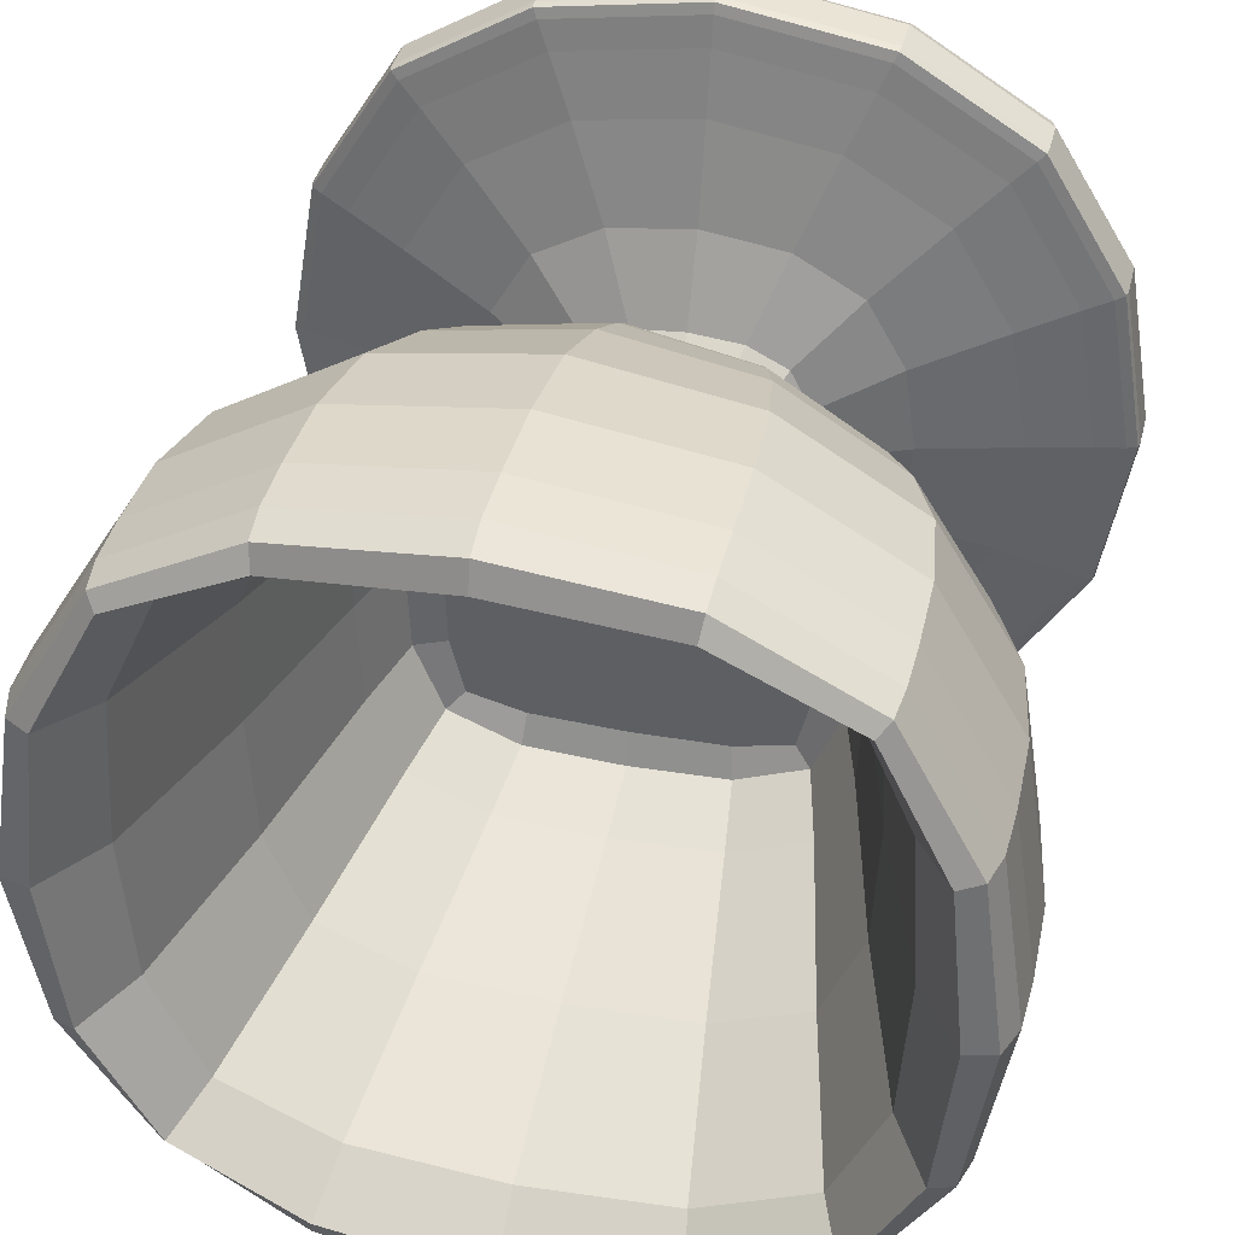
<metadata>
{"format":"obj","ext":"obj","renderer":"f3d","projection":"perspective","resolution":1024,"background":"white","views":[{"elev":39.8,"azim":-166.2,"up":"+Z"}]}
</metadata>
<code>
o Cube
v 0.6697 1.878 -0.6697
v 0.619 0.0129 -0.619
v 0.6697 1.878 0.6697
v 0.619 0.0129 0.619
v -0.6697 1.878 -0.6697
v -0.619 0.0129 -0.619
v -0.6697 1.878 0.6697
v -0.619 0.0129 0.619
v 0.5099 0.983 -0.5099
v 0.6721 0.1466 -0.6721
v -0.6721 0.1466 0.6721
v -0.5099 0.983 0.5099
v 0.5099 0.983 0.5099
v 0.6721 0.1466 0.6721
v -0.5099 0.983 -0.5099
v -0.6721 0.1466 -0.6721
v 0.4354 0.8826 -0.4354
v 0.6525 0.1704 -0.6525
v -0.6525 0.1704 0.6525
v -0.4354 0.8826 0.4354
v 0.4354 0.8826 0.4354
v 0.6525 0.1704 0.6525
v -0.4354 0.8826 -0.4354
v -0.6525 0.1704 -0.6525
v 0.2647 0.7364 -0.2641
v 0.2151 0.3672 -0.2145
v -0.2148 0.3664 0.2148
v -0.2644 0.7356 0.2644
v 0.2644 0.7356 0.2644
v 0.2148 0.3664 0.2148
v -0.2641 0.7364 -0.2641
v -0.2144 0.3672 -0.2145
v 0.5921 1.778 0.5921
v -0.5921 1.778 0.5921
v 0.5921 1.778 -0.5921
v -0.5921 1.778 -0.5921
v 0.3445 0.8599 0.3445
v -0.3445 0.8599 0.3445
v 0.3445 0.8599 -0.3445
v -0.3445 0.8599 -0.3445
v 0.4228 1.047 -0.4228
v 0.4228 1.047 0.4228
v -0.4228 1.047 0.4228
v -0.4228 1.047 -0.4228
v -0.6791 1.698 0.6791
v 0.6791 1.698 -0.6791
v 0.6791 1.698 0.6791
v -0.6791 1.698 -0.6791
v 0 -0.000115 -0.7661
v 0 1.915 0.8936
v 0 -0.000115 0.7661
v 0 1.915 -0.8936
v 0 0.1479 -0.9194
v 0 0.9586 -0.693
v -0 0.1479 0.9194
v 0 0.9586 0.693
v 0 0.174 -0.8926
v 0 0.8587 -0.5855
v 0 0.174 0.8926
v 0 0.8587 0.5855
v 0.00127 0.3705 -0.2721
v 0.00127 0.7339 -0.3287
v 0 0.3674 0.2732
v 0 0.7308 0.3299
v -0 1.786 0.7285
v 0 1.786 -0.7285
v -0 0.8599 0.3828
v 0 0.8599 -0.3828
v 0 1.047 -0.5073
v -0 1.047 0.5073
v 0 1.728 -0.9229
v -0 1.728 0.9229
v -0.7661 -0.000115 -0
v 0.8936 1.915 0
v -0.8936 1.915 -0
v 0.7661 -0.000115 0
v 0.9194 0.1479 0
v 0.693 0.9586 0
v -0.9194 0.1479 -0
v -0.693 0.9586 0
v 0.8926 0.174 0
v 0.5855 0.8587 0
v -0.8926 0.174 0
v -0.5855 0.8587 0
v 0.2732 0.3674 0
v 0.3299 0.7308 0
v -0.2732 0.3674 0
v -0.3299 0.7308 0
v 0.7285 1.786 -0
v -0.7285 1.786 0
v 0.3828 0.8599 0
v -0.3828 0.8599 0
v -0.5073 1.047 -0
v 0.5073 1.047 -0
v 0.9229 1.728 0
v -0.9229 1.728 -0
v 0 0.8599 0
v 0 -0.01518 0
v 0.1848 0.5741 -0.1823
v -0.1835 0.571 0.1835
v 0.1835 0.571 0.1835
v -0.1822 0.5741 -0.1823
v -0 0.571 0.2202
v 0.00508 0.5835 -0.2156
v -0.2202 0.571 -0
v 0.2202 0.571 0
v 0.6453 1.33 -0.6453
v 0.6453 1.33 0.6453
v -0.6453 1.33 -0.6453
v -0.6453 1.33 0.6453
v 0 1.329 0.8769
v -0 1.329 -0.8769
v -0.8769 1.329 0
v 0.8769 1.329 -0
v 0.5048 0.2179 0.5048
v -0.5048 0.2179 0.5048
v -0.5048 0.2179 -0.5048
v 0.5048 0.2179 -0.5048
v 0 0.2225 -0.6867
v 0 0.2225 0.6867
v 0.6867 0.2225 0
v -0.6867 0.2225 0
v 0.6721 0.06447 -0.6721
v 0.6721 0.06447 0.6721
v -0.6721 0.06447 -0.6721
v -0.6721 0.06447 0.6721
v -0 0.05787 0.9194
v 0 0.05787 -0.9194
v -0.9194 0.05787 -0
v 0.9194 0.05787 0
v -0.7198 0.005072 0.3775
v -0.3775 0.005072 -0.7198
v 0.6631 0.03173 -0.6631
v -0.6779 1.808 0.6779
v 0.6631 0.03173 0.6631
v -0.6631 0.03173 -0.6631
v -0.3706 1.897 0.8415
v 0.8415 1.897 0.3706
v 0.3775 0.005072 0.7198
v -0.8415 1.897 -0.3706
v 0.3706 1.897 -0.8415
v 0.7198 0.005072 -0.3775
v 0.5776 1.131 -0.5776
v 0.6696 0.1634 -0.6696
v -0.6721 0.1086 0.6721
v -0.6696 0.1634 -0.6696
v 0.5776 1.131 0.5776
v -0.6696 0.1634 0.6696
v -0.5776 1.131 -0.5776
v 0.6696 0.1634 0.6696
v 0.3683 0.1472 -0.8582
v 0.2802 0.9708 -0.6484
v 0.8582 0.1472 0.3683
v 0.6484 0.9708 0.2802
v -0.8582 0.1472 -0.3683
v -0.6484 0.9708 -0.2802
v -0.3683 0.1472 0.8582
v -0.2802 0.9708 0.6484
v 0.353 0.8181 -0.3529
v -0.3529 0.8181 -0.3529
v 0.353 0.818 0.353
v -0.353 0.818 0.353
v 0.3576 0.1722 -0.8332
v 0.2402 0.8706 -0.5499
v 0.8332 0.1722 0.3576
v 0.5499 0.8706 0.2402
v -0.8332 0.1722 -0.3576
v -0.5499 0.8706 -0.2402
v -0.3576 0.1722 0.8332
v -0.2402 0.8706 0.5499
v -0.4752 0.9182 0.4752
v 0.4752 0.9182 0.4752
v -0.4752 0.9182 -0.4752
v 0.4752 0.9182 -0.4752
v 0.1709 0.4718 -0.1692
v -0.2115 0.6562 0.2115
v 0.17 0.4695 0.17
v -0.1691 0.4718 -0.1692
v 0.1219 0.3691 -0.2609
v 0.1509 0.7354 -0.3175
v 0.2618 0.3669 0.121
v 0.3183 0.7332 0.15
v -0.2617 0.367 -0.121
v -0.3183 0.7333 -0.15
v -0.121 0.3669 0.2618
v -0.15 0.7332 0.3183
v 0.3496 0.2796 0.3496
v -0.6047 0.1844 0.6047
v -0.6047 0.1844 -0.6047
v 0.3497 0.2797 -0.3496
v -0.3376 1.782 0.7067
v 0.7067 1.782 0.3376
v -0.7067 1.782 -0.3376
v 0.3376 1.782 -0.7067
v 0.6459 1.907 0.6459
v -0.6459 1.907 0.6459
v -0.6459 1.907 -0.6459
v 0.6459 1.907 -0.6459
v -0.2151 0.8599 0.3762
v 0.3762 0.8599 0.2151
v -0.3762 0.8599 -0.2151
v 0.2151 0.8599 -0.3762
v 0.3812 0.8833 -0.3812
v 0.5039 1.418 0.5039
v -0.3812 0.8833 0.3812
v -0.5039 1.418 -0.5039
v 0.5039 1.418 -0.5039
v 0.3812 0.8833 0.3812
v -0.5039 1.418 0.5039
v -0.3812 0.8833 -0.3812
v 0.2431 1.047 -0.4968
v -0.2431 1.047 0.4968
v -0.4968 1.047 -0.2431
v 0.4968 1.047 0.2431
v -0.6749 1.531 0.6749
v 0.6779 1.808 -0.6779
v 0.6779 1.808 0.6779
v -0.6779 1.808 -0.6779
v 0.3731 1.713 -0.8635
v 0.8635 1.713 0.3731
v -0.8635 1.713 -0.3731
v -0.3731 1.713 0.8635
v 0.3775 0.005072 -0.7198
v 0.3706 1.897 0.8415
v -0.3775 0.005072 0.7198
v -0.3706 1.897 -0.8415
v -0.3683 0.1472 -0.8582
v -0.2802 0.9708 -0.6484
v 0.3683 0.1472 0.8582
v 0.2802 0.9708 0.6484
v -0.3576 0.1722 -0.8332
v -0.2402 0.8706 -0.5499
v 0.3576 0.1722 0.8332
v 0.2402 0.8706 0.5499
v -0.1201 0.3691 -0.2609
v -0.1491 0.7354 -0.3175
v 0.121 0.3669 0.2618
v 0.15 0.7332 0.3183
v 0.3376 1.782 0.7067
v -0.3376 1.782 -0.7067
v 0.2151 0.8599 0.3762
v -0.2151 0.8599 -0.3762
v -0.2431 1.047 -0.4968
v 0.2431 1.047 0.4968
v -0.3731 1.713 -0.8635
v 0.3731 1.713 0.8635
v -0 1.116 0.7849
v 0 1.116 -0.7849
v -0 1.419 0.607
v 0 1.419 -0.607
v 0 0.8833 -0.4558
v -0 0.8833 0.4558
v -0 0.8599 0.2201
v 0 1.93 -0.8291
v 0.000159 0.283 -0.4664
v 0 0.2826 0.4665
v 0 0.4697 0.2059
v 0.003651 0.4787 -0.2026
v 0 0.8907 -0.6451
v 0 0.8907 0.6451
v 0 0.8037 0.4614
v 0.000159 0.8041 -0.4613
v 0 0.1663 0.916
v 0 0.02205 0.9002
v 0 0.1663 -0.916
v -0 0.02205 -0.9002
v 0 1.847 -0.9192
v 0 -0.01176 0.4405
v -0 1.847 0.9192
v 0 1.93 0.8291
v -0.7198 0.005072 -0.3775
v 0.8415 1.897 -0.3706
v -0.8415 1.897 0.3706
v 0.7198 0.005072 0.3775
v 0.8582 0.1472 -0.3683
v 0.6484 0.9708 -0.2802
v -0.8582 0.1472 0.3683
v -0.6484 0.9708 0.2802
v 0.8332 0.1722 -0.3576
v 0.5499 0.8706 -0.2402
v -0.8332 0.1722 0.3576
v -0.5499 0.8706 0.2402
v 0.2618 0.367 -0.121
v 0.3184 0.7333 -0.15
v -0.2618 0.3669 0.121
v -0.3183 0.7332 0.15
v 0.7067 1.782 -0.3376
v -0.7067 1.782 0.3376
v 0.3762 0.8599 -0.2151
v -0.3762 0.8599 0.2151
v -0.4968 1.047 0.2431
v 0.4968 1.047 -0.2431
v 0.8635 1.713 -0.3731
v -0.8635 1.713 0.3731
v 0 0.8599 -0.2201
v 0 -0.01176 -0.4405
v -0.4405 -0.01176 -0
v 0.2201 0.8599 0
v -0.7849 1.116 -0
v 0.7849 1.116 0
v 0.607 1.419 0
v -0.607 1.419 0
v -0.4558 0.8833 0
v -0.2201 0.8599 0
v 0.8291 1.93 -0
v -0.8291 1.93 0
v 0.4558 0.8833 -0
v 0.4665 0.2826 0
v -0.4665 0.2826 0
v -0.2059 0.4697 0
v 0.2059 0.4697 -0
v 0.6451 0.8907 0
v -0.6451 0.8907 0
v -0.4614 0.8037 0
v 0.4614 0.8037 0
v -0.916 0.1663 0
v -0.9002 0.02205 0
v 0.916 0.1663 0
v 0.9002 0.02205 -0
v 0.9192 1.847 0
v 0.4405 -0.01176 -0
v -0.9192 1.847 -0
v 0.2124 0.6585 -0.2107
v -0.17 0.4695 0.17
v 0.2115 0.6562 0.2115
v -0.2106 0.6585 -0.2107
v -0 0.6556 0.2554
v 0.003651 0.6646 -0.252
v -0.2554 0.6556 -0
v 0.2554 0.6556 0
v 0.2158 0.5713 -0.1054
v -0.2156 0.571 0.1055
v -0.1019 0.58 -0.2123
v 0.1055 0.571 0.2156
v -0.1055 0.571 0.2156
v -0.2155 0.5713 -0.1054
v 0.2156 0.571 0.1055
v 0.1092 0.58 -0.2123
v 0.6749 1.531 -0.6749
v 0.6749 1.531 0.6749
v -0.6749 1.531 -0.6749
v -0.5776 1.131 0.5776
v 0 1.546 0.9171
v -0 1.546 -0.9171
v -0.9171 1.546 0
v 0.9171 1.546 -0
v 0.8205 1.329 -0.3545
v -0.8205 1.329 0.3545
v -0.3545 1.329 -0.8205
v 0.3545 1.329 0.8205
v -0.3545 1.329 0.8205
v -0.8205 1.329 -0.3545
v 0.8205 1.329 0.3545
v 0.3545 1.329 -0.8205
v 0.6047 0.1844 0.6047
v -0.3496 0.2796 0.3496
v -0.3496 0.2797 -0.3496
v 0.6047 0.1844 -0.6047
v 0 0.1888 -0.8267
v 0 0.1888 0.8267
v 0.8267 0.1888 0
v -0.8267 0.1888 0
v -0.6422 0.2202 -0.2772
v 0.6422 0.2202 0.2772
v -0.2772 0.2202 0.6422
v 0.2772 0.2202 -0.6422
v -0.2772 0.2202 -0.6422
v 0.6422 0.2202 -0.2772
v -0.6422 0.2202 0.2772
v 0.2772 0.2202 0.6422
v 0.6721 0.1086 -0.6721
v 0.6721 0.1086 0.6721
v -0.6721 0.1086 -0.6721
v -0.6631 0.03173 0.6631
v 0 0.1062 0.9194
v -0 0.1062 -0.9194
v -0.9194 0.1062 0
v 0.9194 0.1062 -0
v 0.8582 0.06117 -0.3683
v -0.8582 0.06117 0.3683
v -0.3683 0.06117 -0.8582
v 0.3683 0.06117 0.8582
v -0.3683 0.06117 0.8582
v -0.8582 0.06117 -0.3683
v 0.8582 0.06117 0.3683
v 0.3683 0.06117 -0.8582
v 0.3627 1.919 0.7917
v -0.3728 1.827 0.8607
v -0.8607 1.827 -0.3728
v 0.4173 -0.007364 0.4173
v 0.8607 1.827 0.3728
v 0.3728 1.827 -0.8607
v 0.3683 0.1074 -0.8582
v -0.367 0.1649 -0.8551
v 0.8582 0.1074 0.3683
v 0.8551 0.1649 -0.367
v -0.8582 0.1074 -0.3683
v -0.8551 0.1649 0.367
v -0.3683 0.1074 0.8582
v 0.367 0.1649 0.8551
v 0.197 0.8111 -0.4376
v 0.4377 0.8108 0.1969
v -0.4377 0.8108 -0.1969
v -0.1969 0.8108 0.4377
v -0.2612 0.9045 0.6038
v -0.6038 0.9045 -0.2612
v 0.6038 0.9045 0.2612
v 0.2612 0.9045 -0.6038
v 0.124 0.6624 -0.2471
v 0.2495 0.6559 0.1214
v -0.2494 0.6562 -0.1213
v -0.1214 0.6559 0.2495
v 0.1935 0.2811 0.4393
v -0.4393 0.2811 0.1935
v 0.4393 0.2811 -0.1935
v -0.1934 0.2814 -0.4392
v 0.4464 0.8833 -0.2217
v -0.7917 1.919 0.3627
v 0.7917 1.919 -0.3627
v -0.3627 1.919 -0.7917
v -0.2189 0.8599 0.2189
v -0.4464 0.8833 0.2217
v 0.2217 0.8833 0.4464
v -0.2217 0.8833 -0.4464
v -0.2894 1.419 -0.5935
v 0.2894 1.419 0.5935
v -0.5935 1.419 0.2894
v 0.5935 1.419 -0.2894
v 0.3708 1.539 -0.8581
v 0.8581 1.539 0.3708
v -0.8581 1.539 -0.3708
v -0.3708 1.539 0.8581
v 0.3708 1.539 0.8581
v -0.3708 1.539 -0.8581
v -0.2894 1.419 0.5935
v 0.2894 1.419 -0.5935
v 0.2217 0.8833 -0.4464
v -0.2217 0.8833 0.4464
v 0.2189 0.8599 0.2189
v 0.3627 1.919 -0.7917
v 0.1936 0.2814 -0.4392
v -0.1935 0.2811 0.4393
v 0.1214 0.6559 0.2495
v -0.1187 0.6624 -0.2471
v -0.2612 0.9045 -0.6038
v 0.2612 0.9045 0.6038
v 0.1969 0.8108 0.4377
v -0.1968 0.8111 -0.4376
v -0.367 0.1649 0.8551
v 0.3683 0.1074 0.8582
v 0.367 0.1649 -0.8551
v -0.3683 0.1074 -0.8582
v -0.3728 1.827 -0.8607
v -0.4173 -0.007364 0.4173
v 0.3728 1.827 0.8607
v -0.3627 1.919 0.7917
v -0.4173 -0.007364 -0.4173
v 0.2189 0.8599 -0.2189
v -0.8581 1.539 0.3708
v 0.8581 1.539 -0.3708
v 0.5935 1.419 0.2894
v -0.5935 1.419 -0.2894
v -0.4464 0.8833 -0.2217
v -0.2189 0.8599 -0.2189
v 0.7917 1.919 0.3627
v -0.7917 1.919 -0.3627
v 0.4464 0.8833 0.2217
v 0.4393 0.2811 0.1935
v -0.4393 0.2811 -0.1935
v -0.2495 0.6559 0.1214
v 0.2496 0.6562 -0.1213
v 0.6038 0.9045 -0.2612
v -0.6038 0.9045 0.2612
v -0.4377 0.8108 0.1969
v 0.4377 0.8108 -0.1969
v -0.8551 0.1649 -0.367
v -0.8582 0.1074 0.3683
v 0.8551 0.1649 0.367
v 0.8582 0.1074 -0.3683
v 0.8607 1.827 -0.3728
v 0.4173 -0.007364 -0.4173
v -0.8607 1.827 0.3728
v 0.2011 0.4699 -0.09734
v -0.2009 0.4696 0.09744
v -0.09482 0.4761 -0.1985
v 0.09744 0.4696 0.2009
v -0.09744 0.4696 0.2009
v -0.2008 0.4699 -0.09734
v 0.2009 0.4696 0.09744
v 0.1001 0.4761 -0.1985
v 0.7344 1.123 -0.3174
v -0.7344 1.123 0.3174
v -0.3174 1.123 -0.7344
v 0.3174 1.123 0.7344
v -0.3174 1.123 0.7344
v -0.7344 1.123 -0.3174
v 0.7344 1.123 0.3174
v 0.3174 1.123 -0.7344
v -0.7719 0.1866 -0.3315
v 0.7719 0.1866 0.3315
v -0.3315 0.1866 0.7719
v 0.3315 0.1866 -0.7719
v -0.3315 0.1866 -0.7719
v 0.7719 0.1866 -0.3315
v -0.7719 0.1866 0.3315
v 0.3315 0.1866 0.7719
v 0.8412 0.02683 -0.3684
v -0.8412 0.02683 0.3684
v -0.3684 0.02683 -0.8412
v 0.3684 0.02683 0.8412
v -0.3684 0.02683 0.8412
v -0.8412 0.02683 -0.3684
v 0.8412 0.02683 0.3684
v 0.3684 0.02683 -0.8412
f 50 224 387 270
f 224 3 195 387
f 387 195 33 239
f 270 387 239 65
f 72 269 388 222
f 269 50 137 388
f 388 137 7 134
f 222 388 134 45
f 96 322 389 221
f 322 75 140 389
f 389 140 5 218
f 221 389 218 48
f 98 321 390 268
f 321 76 274 390
f 390 274 4 139
f 268 390 139 51
f 95 320 391 220
f 320 74 138 391
f 391 138 3 217
f 220 391 217 47
f 71 267 392 219
f 267 52 141 392
f 392 141 1 216
f 219 392 216 46
f 128 376 393 386
f 376 53 151 393
f 393 151 10 371
f 386 393 371 123
f 53 227 394 265
f 227 16 146 394
f 394 146 24 231
f 265 394 231 57
f 130 378 395 385
f 378 77 153 395
f 395 153 14 372
f 385 395 372 124
f 77 275 396 318
f 275 10 144 396
f 396 144 18 279
f 318 396 279 81
f 129 377 397 384
f 377 79 155 397
f 397 155 16 373
f 384 397 373 125
f 79 277 398 316
f 277 11 148 398
f 398 148 19 281
f 316 398 281 83
f 127 375 399 383
f 375 55 157 399
f 399 157 11 145
f 383 399 145 126
f 55 229 400 263
f 229 14 150 400
f 400 150 22 233
f 263 400 233 59
f 58 164 401 262
f 164 17 159 401
f 401 159 25 180
f 262 401 180 62
f 82 166 402 315
f 166 21 161 402
f 402 161 29 182
f 315 402 182 86
f 84 168 403 314
f 168 23 160 403
f 403 160 31 184
f 314 403 184 88
f 60 170 404 261
f 170 20 162 404
f 404 162 28 186
f 261 404 186 64
f 56 158 405 260
f 158 12 171 405
f 405 171 20 170
f 260 405 170 60
f 80 156 406 313
f 156 15 173 406
f 406 173 23 168
f 313 406 168 84
f 78 154 407 312
f 154 13 172 407
f 407 172 21 166
f 312 407 166 82
f 54 152 408 259
f 152 9 174 408
f 408 174 17 164
f 259 408 164 58
f 104 328 409 338
f 328 62 180 409
f 409 180 25 323
f 338 409 323 99
f 106 330 410 337
f 330 86 182 410
f 410 182 29 325
f 337 410 325 101
f 105 329 411 336
f 329 88 184 411
f 411 184 31 326
f 336 411 326 102
f 103 327 412 335
f 327 64 186 412
f 412 186 28 176
f 335 412 176 100
f 120 370 413 256
f 370 115 187 413
f 413 187 30 237
f 256 413 237 63
f 122 369 414 309
f 369 116 356 414
f 414 356 27 285
f 309 414 285 87
f 121 368 415 308
f 368 118 190 415
f 415 190 26 283
f 308 415 283 85
f 119 367 416 255
f 367 117 357 416
f 416 357 32 235
f 255 416 235 61
f 94 292 417 307
f 292 41 203 417
f 417 203 39 289
f 307 417 289 91
f 75 273 418 306
f 273 7 196 418
f 418 196 34 288
f 306 418 288 90
f 74 272 419 305
f 272 1 198 419
f 419 198 35 287
f 305 419 287 89
f 52 226 420 254
f 226 5 197 420
f 420 197 36 240
f 254 420 240 66
f 97 304 421 253
f 304 92 290 421
f 421 290 38 199
f 253 421 199 67
f 93 291 422 303
f 291 43 205 422
f 422 205 38 290
f 303 422 290 92
f 70 244 423 252
f 244 42 208 423
f 423 208 37 241
f 252 423 241 67
f 69 243 424 251
f 243 44 210 424
f 424 210 40 242
f 251 424 242 68
f 66 240 425 250
f 240 36 206 425
f 425 206 44 243
f 250 425 243 69
f 65 239 426 249
f 239 33 204 426
f 426 204 42 244
f 249 426 244 70
f 90 288 427 302
f 288 34 209 427
f 427 209 43 291
f 302 427 291 93
f 89 287 428 301
f 287 35 207 428
f 428 207 41 292
f 301 428 292 94
f 112 344 429 354
f 344 71 219 429
f 429 219 46 339
f 354 429 339 107
f 114 346 430 353
f 346 95 220 430
f 430 220 47 340
f 353 430 340 108
f 113 345 431 352
f 345 96 221 431
f 431 221 48 341
f 352 431 341 109
f 111 343 432 351
f 343 72 222 432
f 432 222 45 215
f 351 432 215 110
f 108 340 433 350
f 340 47 246 433
f 433 246 72 343
f 350 433 343 111
f 109 341 434 349
f 341 48 245 434
f 434 245 71 344
f 349 434 344 112
f 34 191 435 209
f 191 65 249 435
f 435 249 70 212
f 209 435 212 43
f 35 194 436 207
f 194 66 250 436
f 436 250 69 211
f 207 436 211 41
f 41 211 437 203
f 211 69 251 437
f 437 251 68 202
f 203 437 202 39
f 43 212 438 205
f 212 70 252 438
f 438 252 67 199
f 205 438 199 38
f 91 298 439 200
f 298 97 253 439
f 439 253 67 241
f 200 439 241 37
f 1 141 440 198
f 141 52 254 440
f 440 254 66 194
f 198 440 194 35
f 118 366 441 190
f 366 119 255 441
f 441 255 61 179
f 190 441 179 26
f 116 365 442 356
f 365 120 256 442
f 442 256 63 185
f 356 442 185 27
f 101 325 443 334
f 325 29 238 443
f 443 238 64 327
f 334 443 327 103
f 102 326 444 333
f 326 31 236 444
f 444 236 62 328
f 333 444 328 104
f 15 228 445 173
f 228 54 259 445
f 445 259 58 232
f 173 445 232 23
f 13 230 446 172
f 230 56 260 446
f 446 260 60 234
f 172 446 234 21
f 21 234 447 161
f 234 60 261 447
f 447 261 64 238
f 161 447 238 29
f 23 232 448 160
f 232 58 262 448
f 448 262 62 236
f 160 448 236 31
f 11 157 449 148
f 157 55 263 449
f 449 263 59 169
f 148 449 169 19
f 124 372 450 382
f 372 14 229 450
f 450 229 55 375
f 382 450 375 127
f 10 151 451 144
f 151 53 265 451
f 451 265 57 163
f 144 451 163 18
f 125 373 452 381
f 373 16 227 452
f 452 227 53 376
f 381 452 376 128
f 48 218 453 245
f 218 5 226 453
f 453 226 52 267
f 245 453 267 71
f 73 297 454 131
f 297 98 268 454
f 454 268 51 225
f 131 454 225 8
f 47 217 455 246
f 217 3 224 455
f 455 224 50 269
f 246 455 269 72
f 7 137 456 196
f 137 50 270 456
f 456 270 65 191
f 196 456 191 34
f 6 132 457 271
f 132 49 296 457
f 457 296 98 297
f 271 457 297 73
f 39 202 458 289
f 202 68 295 458
f 458 295 97 298
f 289 458 298 91
f 110 215 459 348
f 215 45 294 459
f 459 294 96 345
f 348 459 345 113
f 107 339 460 347
f 339 46 293 460
f 460 293 95 346
f 347 460 346 114
f 33 192 461 204
f 192 89 301 461
f 461 301 94 214
f 204 461 214 42
f 36 193 462 206
f 193 90 302 462
f 462 302 93 213
f 206 462 213 44
f 44 213 463 210
f 213 93 303 463
f 463 303 92 201
f 210 463 201 40
f 68 242 464 295
f 242 40 201 464
f 464 201 92 304
f 295 464 304 97
f 3 138 465 195
f 138 74 305 465
f 465 305 89 192
f 195 465 192 33
f 5 140 466 197
f 140 75 306 466
f 466 306 90 193
f 197 466 193 36
f 42 214 467 208
f 214 94 307 467
f 467 307 91 200
f 208 467 200 37
f 115 364 468 187
f 364 121 308 468
f 468 308 85 181
f 187 468 181 30
f 117 363 469 357
f 363 122 309 469
f 469 309 87 183
f 357 469 183 32
f 100 176 470 332
f 176 28 286 470
f 470 286 88 329
f 332 470 329 105
f 99 323 471 331
f 323 25 284 471
f 471 284 86 330
f 331 471 330 106
f 9 276 472 174
f 276 78 312 472
f 472 312 82 280
f 174 472 280 17
f 12 278 473 171
f 278 80 313 473
f 473 313 84 282
f 171 473 282 20
f 20 282 474 162
f 282 84 314 474
f 474 314 88 286
f 162 474 286 28
f 17 280 475 159
f 280 82 315 475
f 475 315 86 284
f 159 475 284 25
f 16 155 476 146
f 155 79 316 476
f 476 316 83 167
f 146 476 167 24
f 126 145 477 380
f 145 11 277 477
f 477 277 79 377
f 380 477 377 129
f 14 153 478 150
f 153 77 318 478
f 478 318 81 165
f 150 478 165 22
f 123 371 479 379
f 371 10 275 479
f 479 275 77 378
f 379 479 378 130
f 46 216 480 293
f 216 1 272 480
f 480 272 74 320
f 293 480 320 95
f 49 223 481 296
f 223 2 142 481
f 481 142 76 321
f 296 481 321 98
f 45 134 482 294
f 134 7 273 482
f 482 273 75 322
f 294 482 322 96
f 26 175 483 283
f 175 99 331 483
f 483 331 106 311
f 283 483 311 85
f 27 324 484 285
f 324 100 332 484
f 484 332 105 310
f 285 484 310 87
f 32 178 485 235
f 178 102 333 485
f 485 333 104 258
f 235 485 258 61
f 30 177 486 237
f 177 101 334 486
f 486 334 103 257
f 237 486 257 63
f 63 257 487 185
f 257 103 335 487
f 487 335 100 324
f 185 487 324 27
f 87 310 488 183
f 310 105 336 488
f 488 336 102 178
f 183 488 178 32
f 85 311 489 181
f 311 106 337 489
f 489 337 101 177
f 181 489 177 30
f 61 258 490 179
f 258 104 338 490
f 490 338 99 175
f 179 490 175 26
f 9 143 491 276
f 143 107 347 491
f 491 347 114 300
f 276 491 300 78
f 12 342 492 278
f 342 110 348 492
f 492 348 113 299
f 278 492 299 80
f 15 149 493 228
f 149 109 349 493
f 493 349 112 248
f 228 493 248 54
f 13 147 494 230
f 147 108 350 494
f 494 350 111 247
f 230 494 247 56
f 56 247 495 158
f 247 111 351 495
f 495 351 110 342
f 158 495 342 12
f 80 299 496 156
f 299 113 352 496
f 496 352 109 149
f 156 496 149 15
f 78 300 497 154
f 300 114 353 497
f 497 353 108 147
f 154 497 147 13
f 54 248 498 152
f 248 112 354 498
f 498 354 107 143
f 152 498 143 9
f 24 167 499 189
f 167 83 362 499
f 499 362 122 363
f 189 499 363 117
f 22 165 500 355
f 165 81 361 500
f 500 361 121 364
f 355 500 364 115
f 19 169 501 188
f 169 59 360 501
f 501 360 120 365
f 188 501 365 116
f 18 163 502 358
f 163 57 359 502
f 502 359 119 366
f 358 502 366 118
f 57 231 503 359
f 231 24 189 503
f 503 189 117 367
f 359 503 367 119
f 81 279 504 361
f 279 18 358 504
f 504 358 118 368
f 361 504 368 121
f 83 281 505 362
f 281 19 188 505
f 505 188 116 369
f 362 505 369 122
f 59 233 506 360
f 233 22 355 506
f 506 355 115 370
f 360 506 370 120
f 2 133 507 142
f 133 123 379 507
f 507 379 130 319
f 142 507 319 76
f 8 374 508 131
f 374 126 380 508
f 508 380 129 317
f 131 508 317 73
f 6 136 509 132
f 136 125 381 509
f 509 381 128 266
f 132 509 266 49
f 4 135 510 139
f 135 124 382 510
f 510 382 127 264
f 139 510 264 51
f 51 264 511 225
f 264 127 383 511
f 511 383 126 374
f 225 511 374 8
f 73 317 512 271
f 317 129 384 512
f 512 384 125 136
f 271 512 136 6
f 76 319 513 274
f 319 130 385 513
f 513 385 124 135
f 274 513 135 4
f 49 266 514 223
f 266 128 386 514
f 514 386 123 133
f 223 514 133 2

</code>
